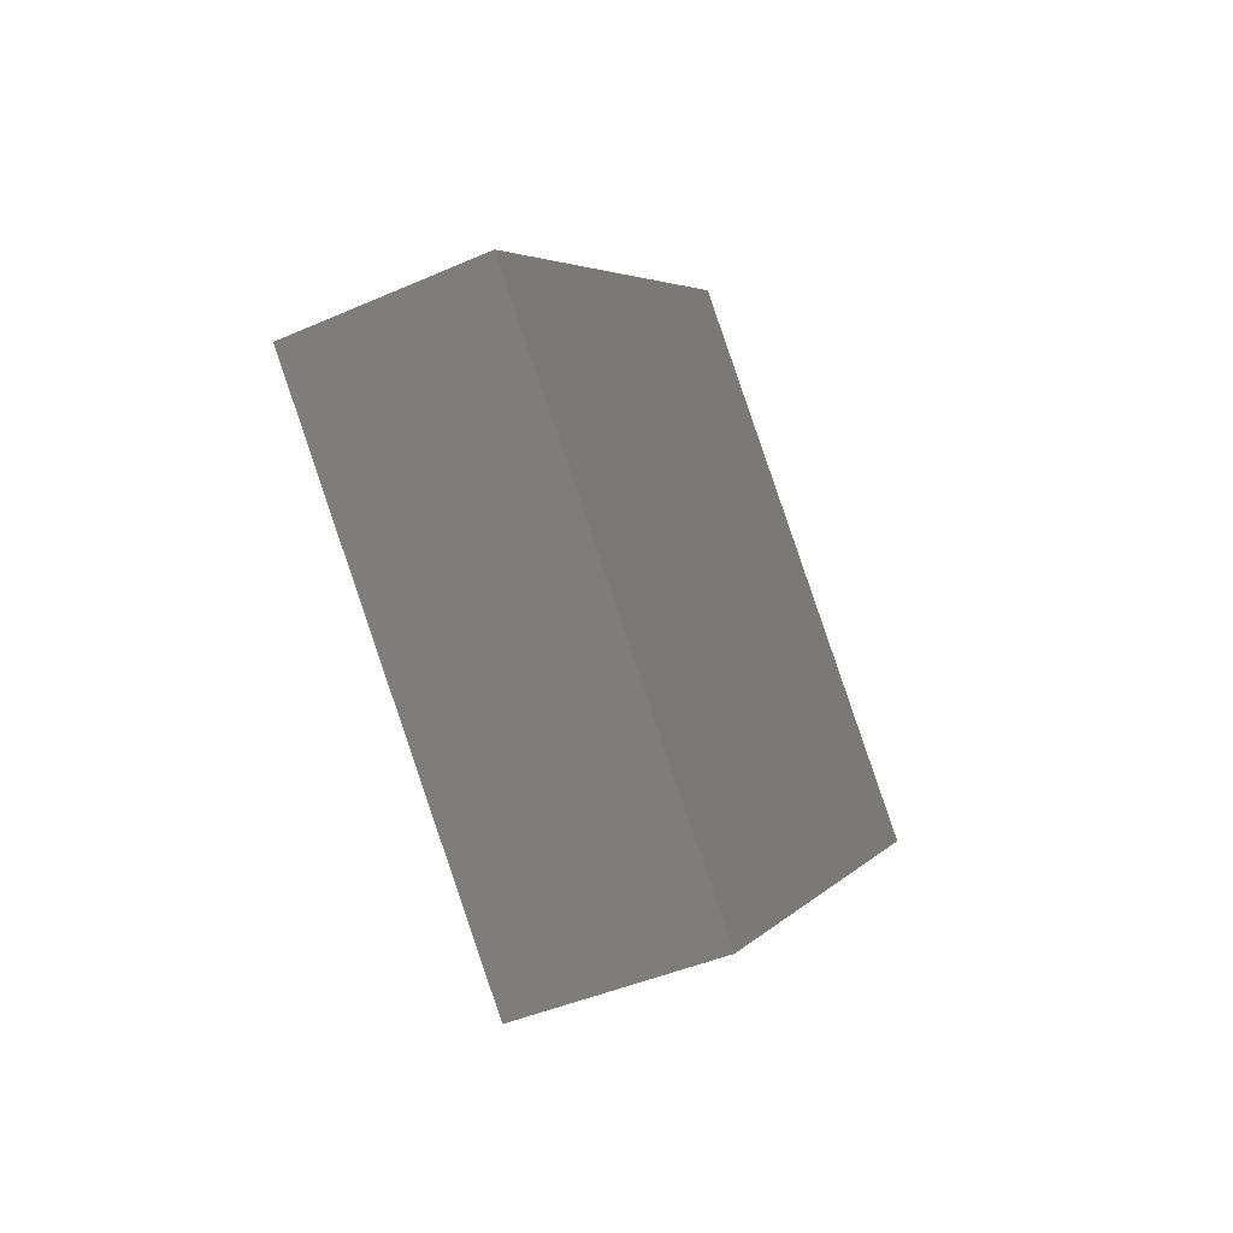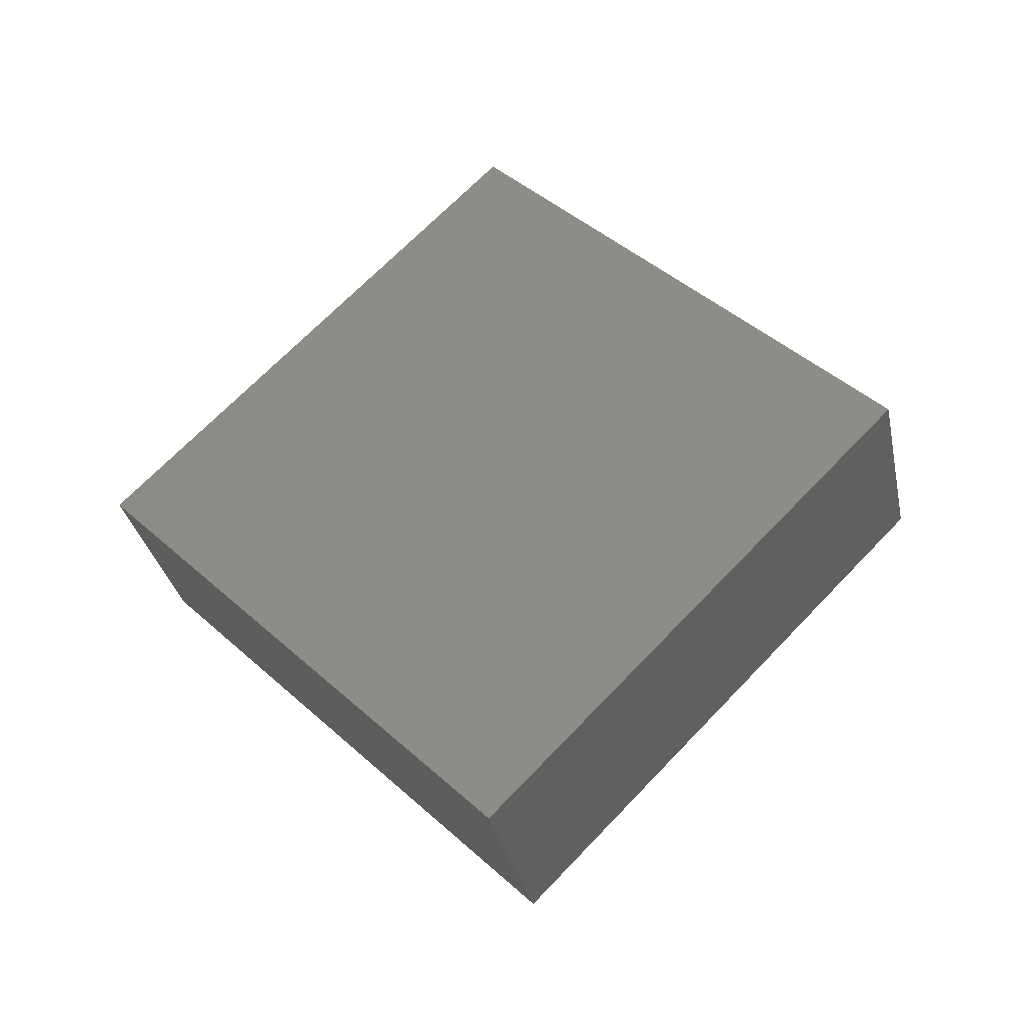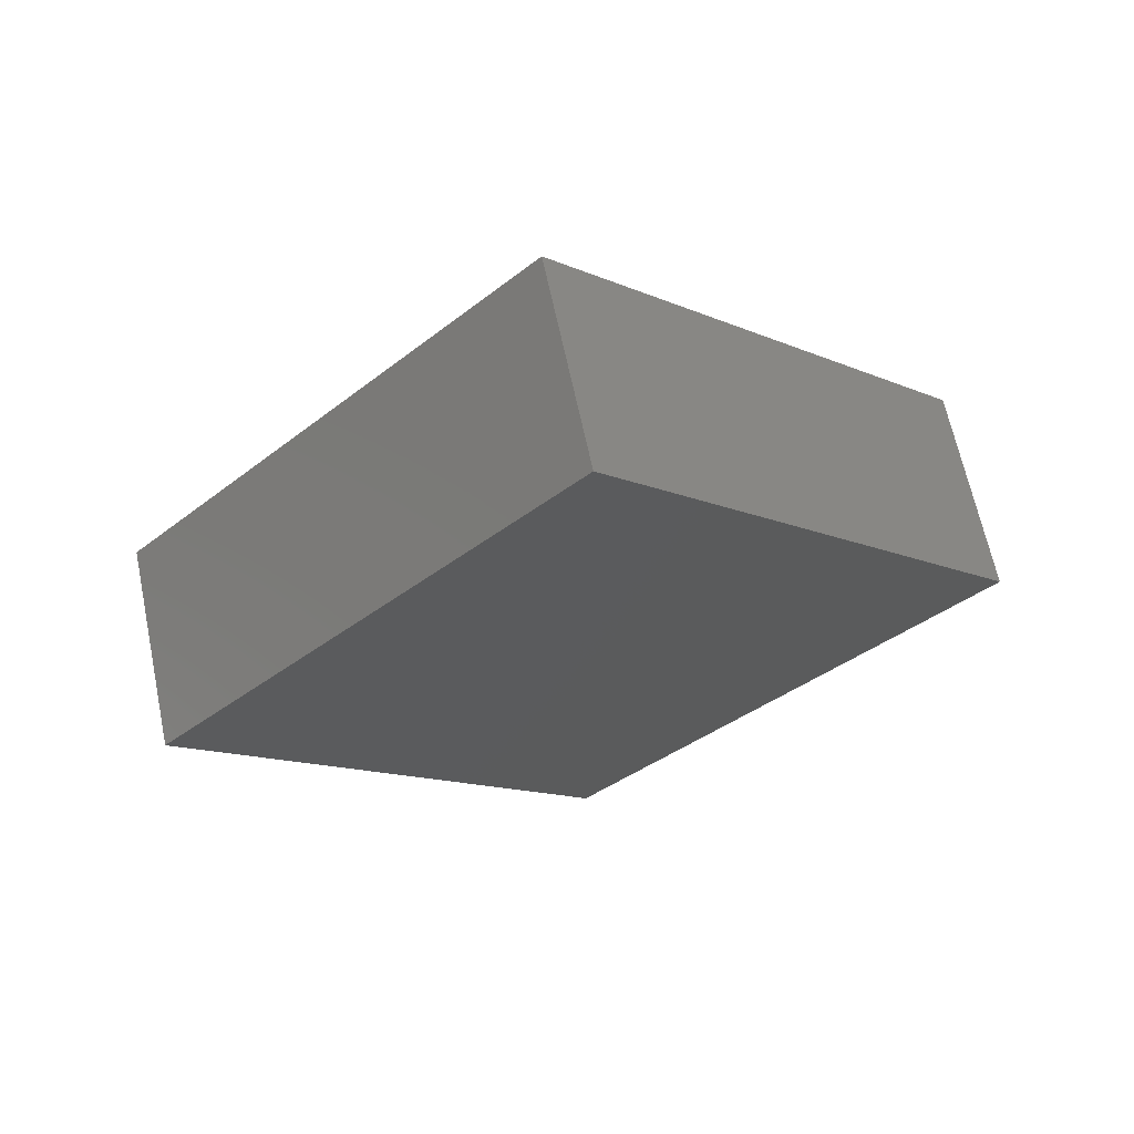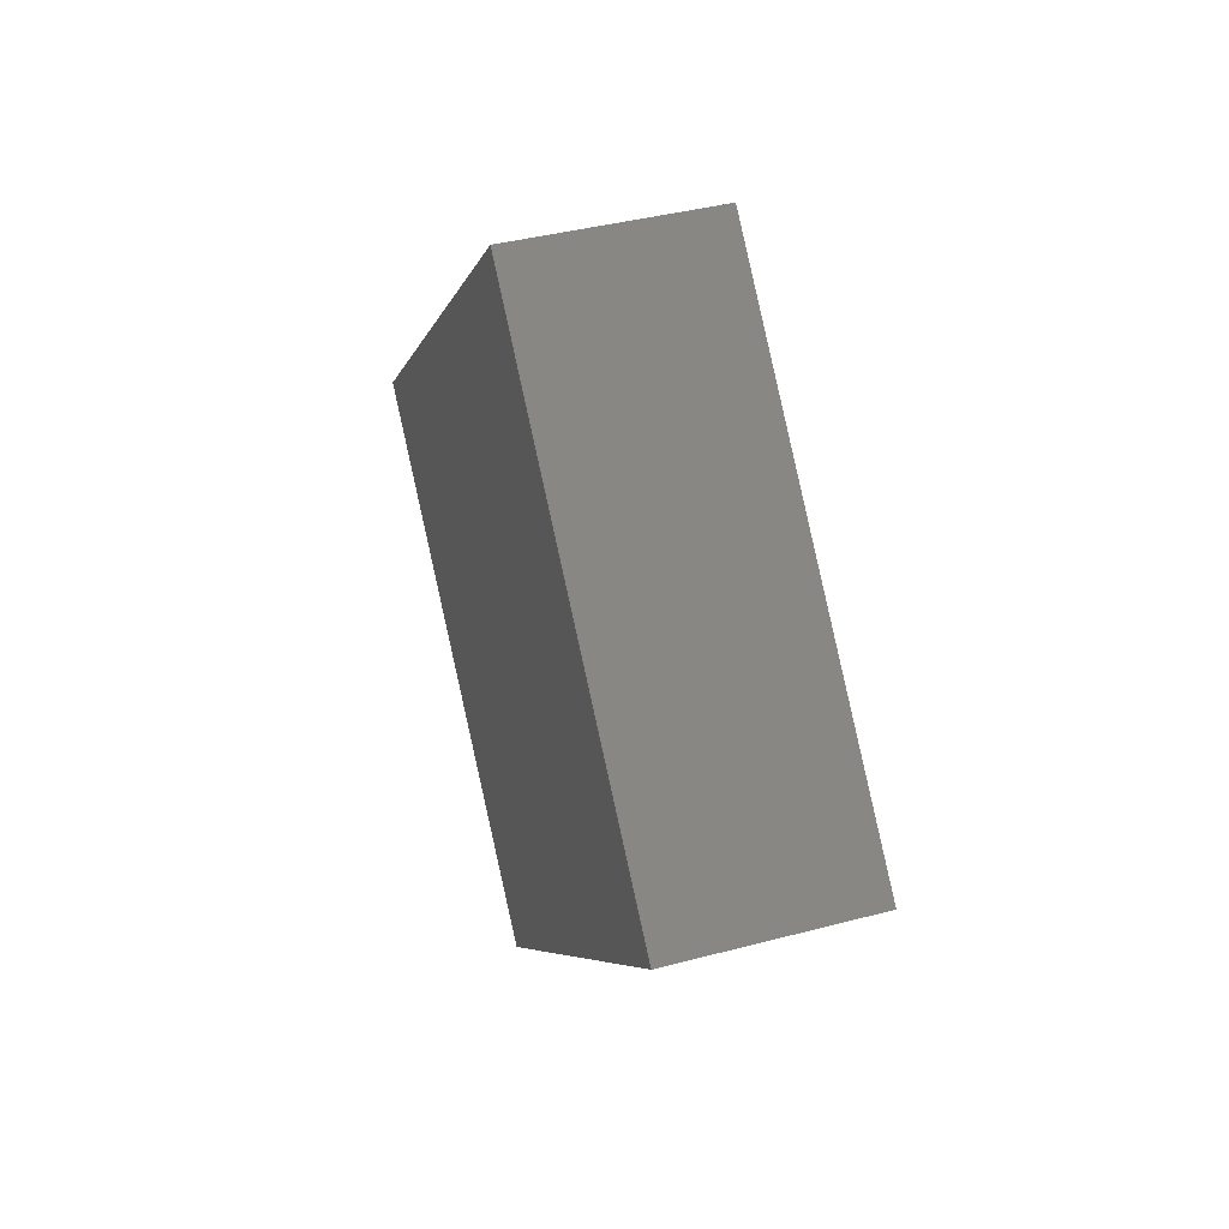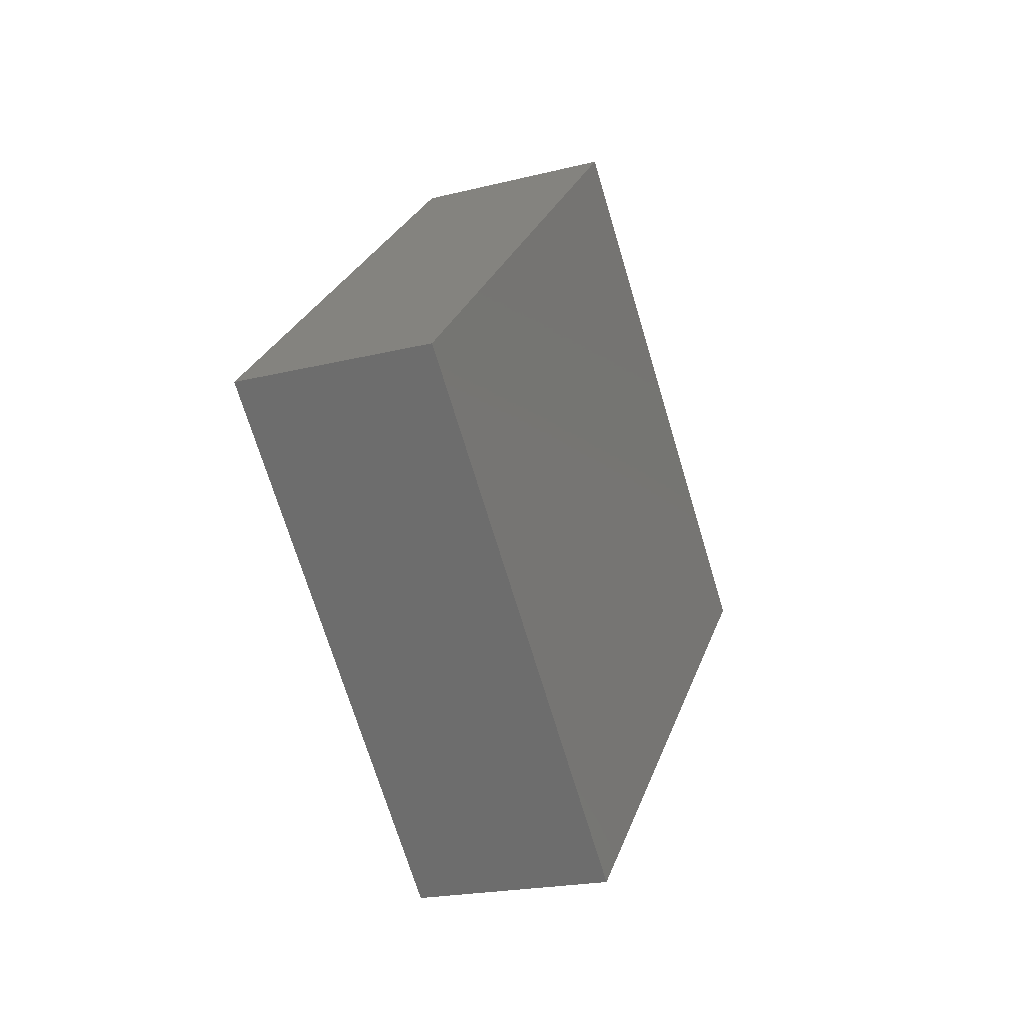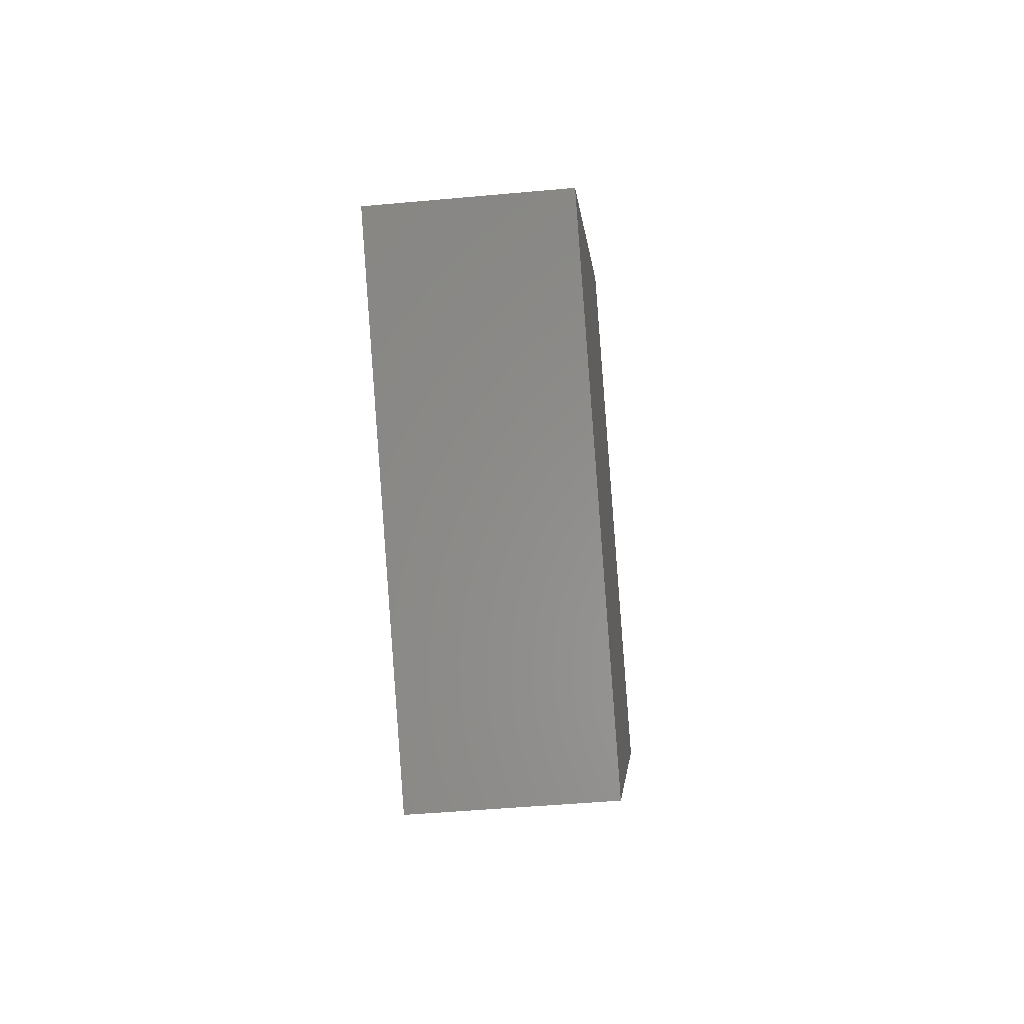
<metadata>
{"format":"stl","ext":"stl","renderer":"f3d","projection":"perspective","resolution":1024,"background":"white","views":[{"elev":-44.3,"azim":27.1,"up":"+Y"},{"elev":-33.6,"azim":-77.8,"up":"+Z"},{"elev":65.8,"azim":-101.9,"up":"+Y"},{"elev":40.7,"azim":-17.9,"up":"+Z"},{"elev":-21.3,"azim":-156.2,"up":"+Z"},{"elev":-47.3,"azim":5.9,"up":"+Y"}]}
</metadata>
<code>
# stl→obj: 8 verts, 12 faces
v 0.0257 -0.1759 0.3585
v 0.0257 -0.1759 0.3625
v 0.0257 -0.1739 0.3605
v 0.0257 -0.1779 0.3605
v 0.0267 -0.1759 0.3625
v 0.0267 -0.1739 0.3605
v 0.0267 -0.1759 0.3585
v 0.0267 -0.1779 0.3605
f 1 2 3
f 1 4 2
f 3 2 5
f 3 5 6
f 1 6 7
f 1 3 6
f 4 7 8
f 4 1 7
f 2 8 5
f 2 4 8
f 7 5 8
f 7 6 5

</code>
